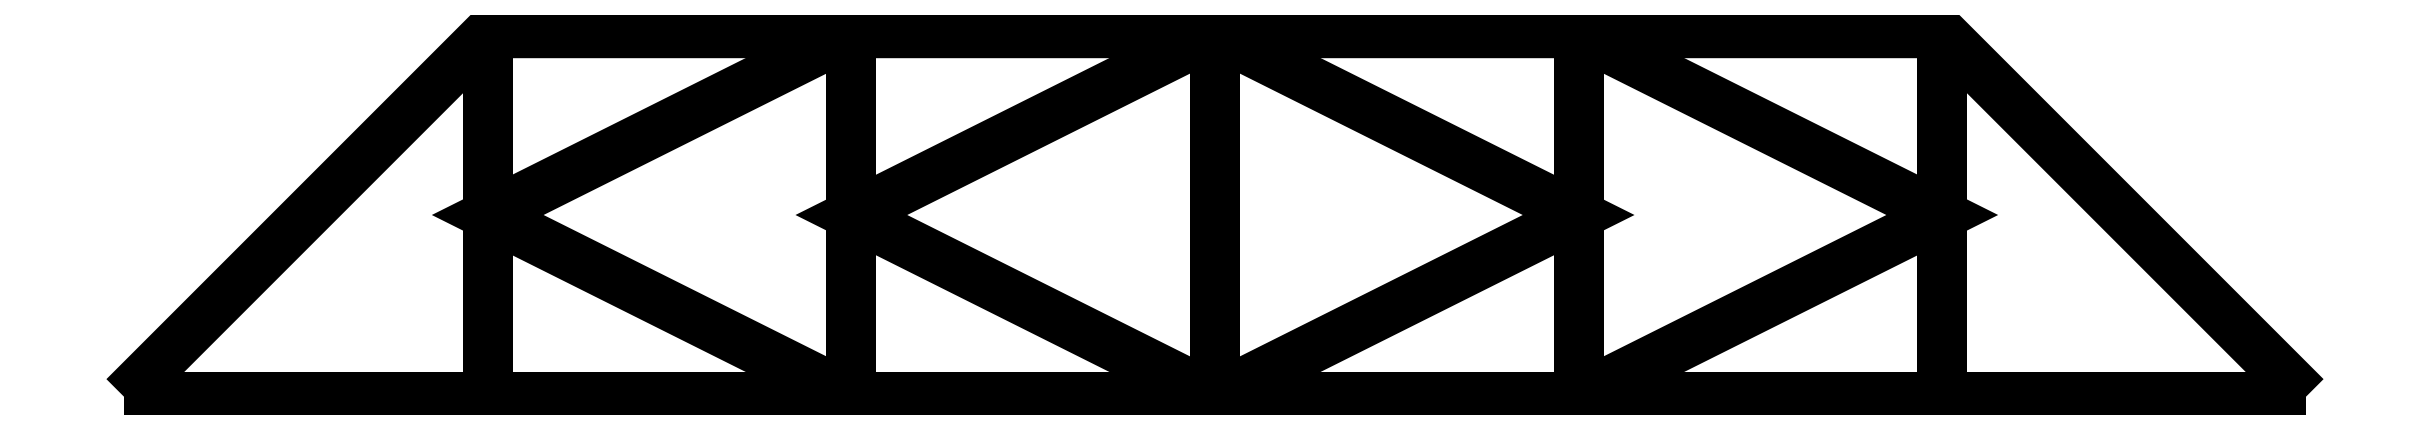
<metadata>
{"format":"dxf","ext":"dxf","renderer":"ezdxf+matplotlib","layout":"modelspace","background":"white","min_lineweight":24,"dpi":150}
</metadata>
<code>
0
SECTION
2
ENTITIES
0
POLYLINE
8
0
66
     1
10
0
20
0
30
0
0
VERTEX
8
0
10
6
20
0
30
0
0
VERTEX
8
0
10
6
20
2
30
0
0
SEQEND
8
0
0
POLYLINE
8
0
66
     1
10
0
20
0
30
0
0
VERTEX
8
0
10
0
20
0
30
0
0
VERTEX
8
0
10
2
20
0
30
0
0
VERTEX
8
0
10
4
20
0
30
0
0
VERTEX
8
0
10
6
20
0
30
0
0
VERTEX
8
0
10
8
20
0
30
0
0
VERTEX
8
0
10
10
20
0
30
0
0
VERTEX
8
0
10
12
20
0
30
0
0
SEQEND
8
0
0
POLYLINE
8
0
66
     1
10
0
20
0
30
0
0
VERTEX
8
0
10
0
20
0
30
0
0
VERTEX
8
0
10
2
20
2
30
0
0
VERTEX
8
0
10
4
20
2
30
0
0
VERTEX
8
0
10
6
20
2
30
0
0
VERTEX
8
0
10
8
20
2
30
0
0
VERTEX
8
0
10
10
20
2
30
0
0
VERTEX
8
0
10
12
20
0
30
0
0
SEQEND
8
0
0
POLYLINE
8
0
66
     1
10
0
20
0
30
0
0
VERTEX
8
0
10
4
20
0
30
0
0
VERTEX
8
0
10
2
20
1
30
0
0
VERTEX
8
0
10
4
20
2
30
0
0
SEQEND
8
0
0
POLYLINE
8
0
66
     1
10
0
20
0
30
0
0
VERTEX
8
0
10
6
20
0
30
0
0
VERTEX
8
0
10
4
20
1
30
0
0
VERTEX
8
0
10
6
20
2
30
0
0
SEQEND
8
0
0
POLYLINE
8
0
66
     1
10
0
20
0
30
0
0
VERTEX
8
0
10
4
20
0
30
0
0
VERTEX
8
0
10
4
20
1
30
0
0
VERTEX
8
0
10
4
20
2
30
0
0
SEQEND
8
0
0
POLYLINE
8
0
66
     1
10
0
20
0
30
0
0
VERTEX
8
0
10
2
20
0
30
0
0
VERTEX
8
0
10
2
20
1
30
0
0
VERTEX
8
0
10
2
20
2
30
0
0
SEQEND
8
0
0
POLYLINE
8
0
66
     1
10
0
20
0
30
0
0
VERTEX
8
0
10
8
20
9.095e-13
30
0
0
VERTEX
8
0
10
10
20
1
30
0
0
VERTEX
8
0
10
8
20
2
30
0
0
SEQEND
8
0
0
POLYLINE
8
0
66
     1
10
0
20
0
30
0
0
VERTEX
8
0
10
6
20
0
30
0
0
VERTEX
8
0
10
8
20
1
30
0
0
VERTEX
8
0
10
6
20
2
30
0
0
SEQEND
8
0
0
POLYLINE
8
0
66
     1
10
0
20
0
30
0
0
VERTEX
8
0
10
8
20
9.095e-13
30
0
0
VERTEX
8
0
10
8
20
1
30
0
0
VERTEX
8
0
10
8
20
2
30
0
0
SEQEND
8
0
0
POLYLINE
8
0
66
     1
10
0
20
0
30
0
0
VERTEX
8
0
10
10
20
1.819e-12
30
0
0
VERTEX
8
0
10
10
20
1
30
0
0
VERTEX
8
0
10
10
20
2
30
0
0
SEQEND
8
0
0
ENDSEC
0
EOF

</code>
